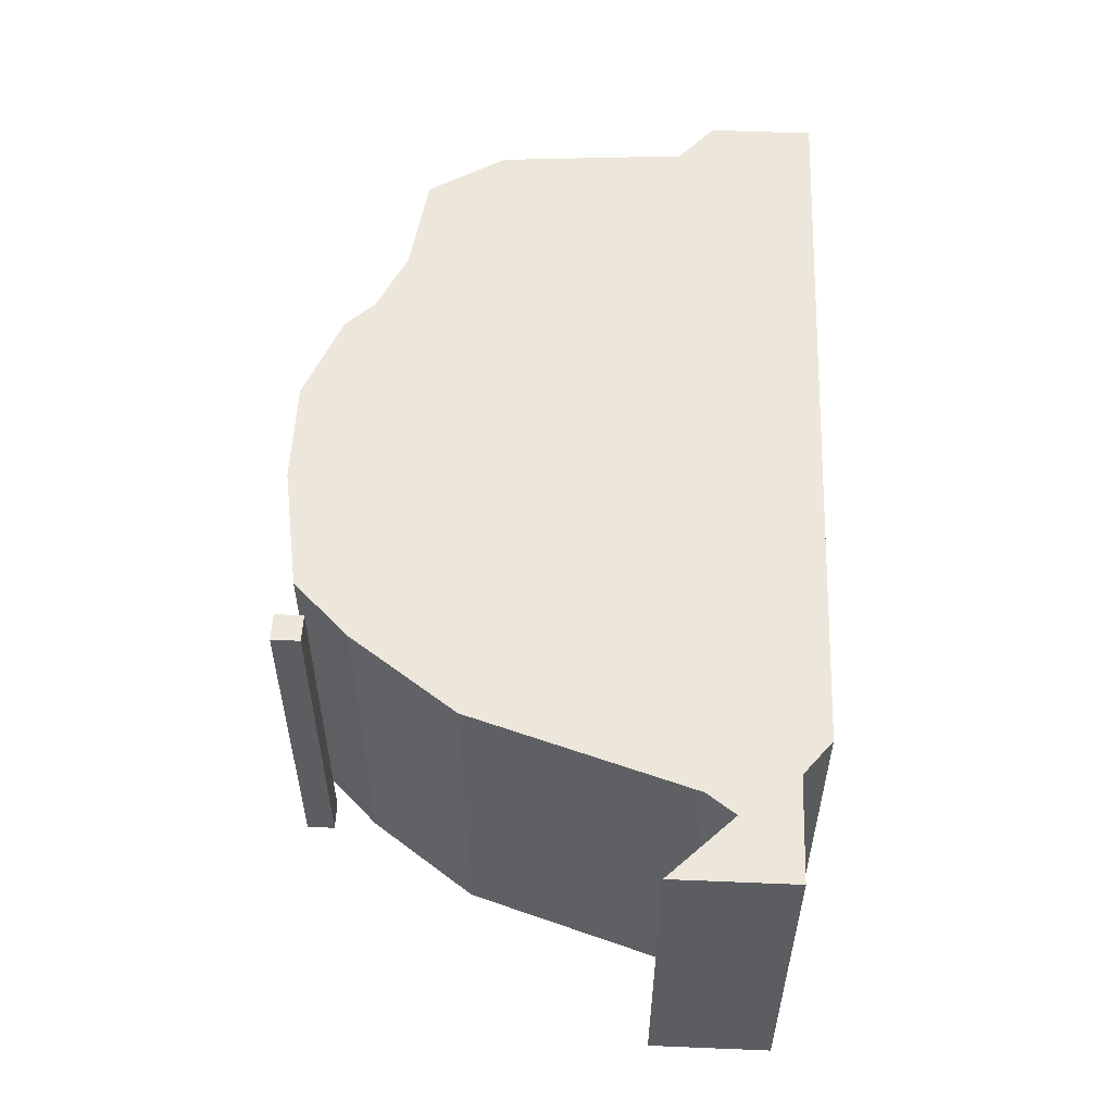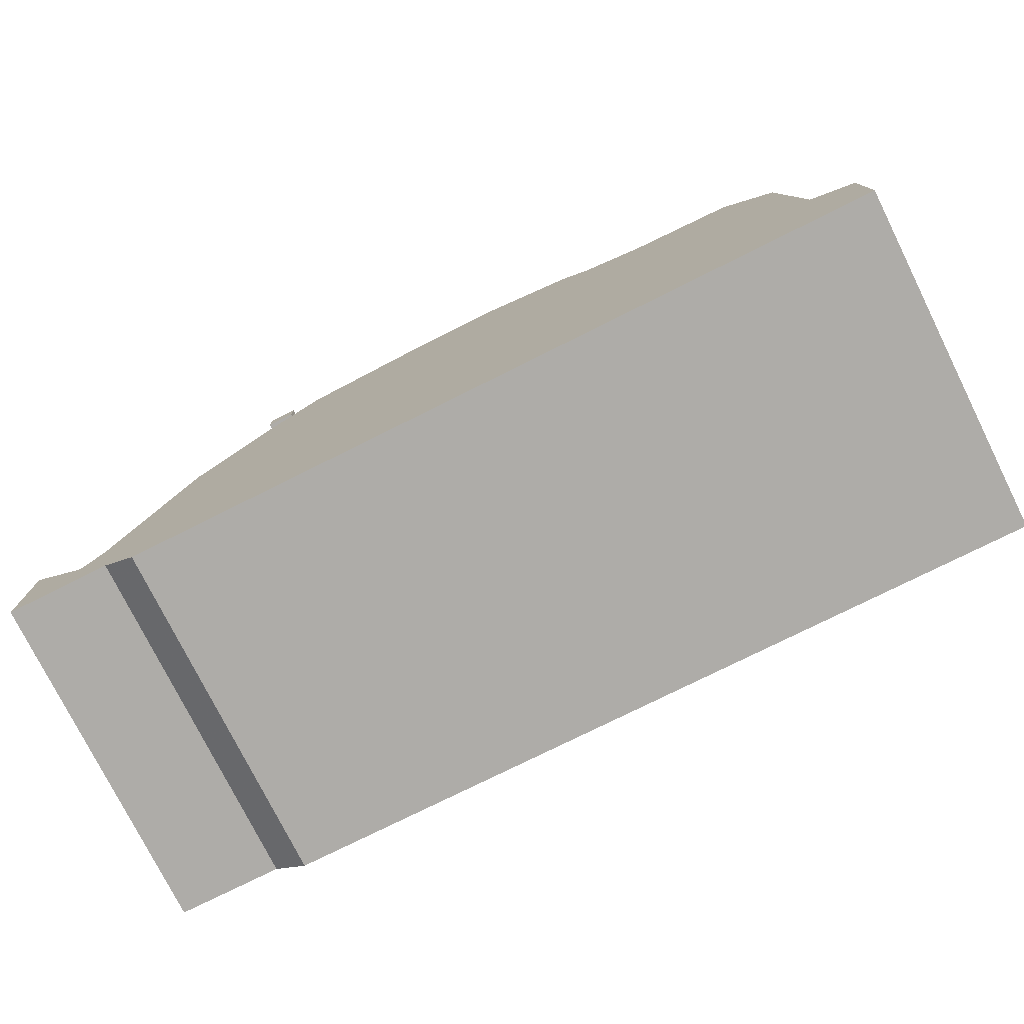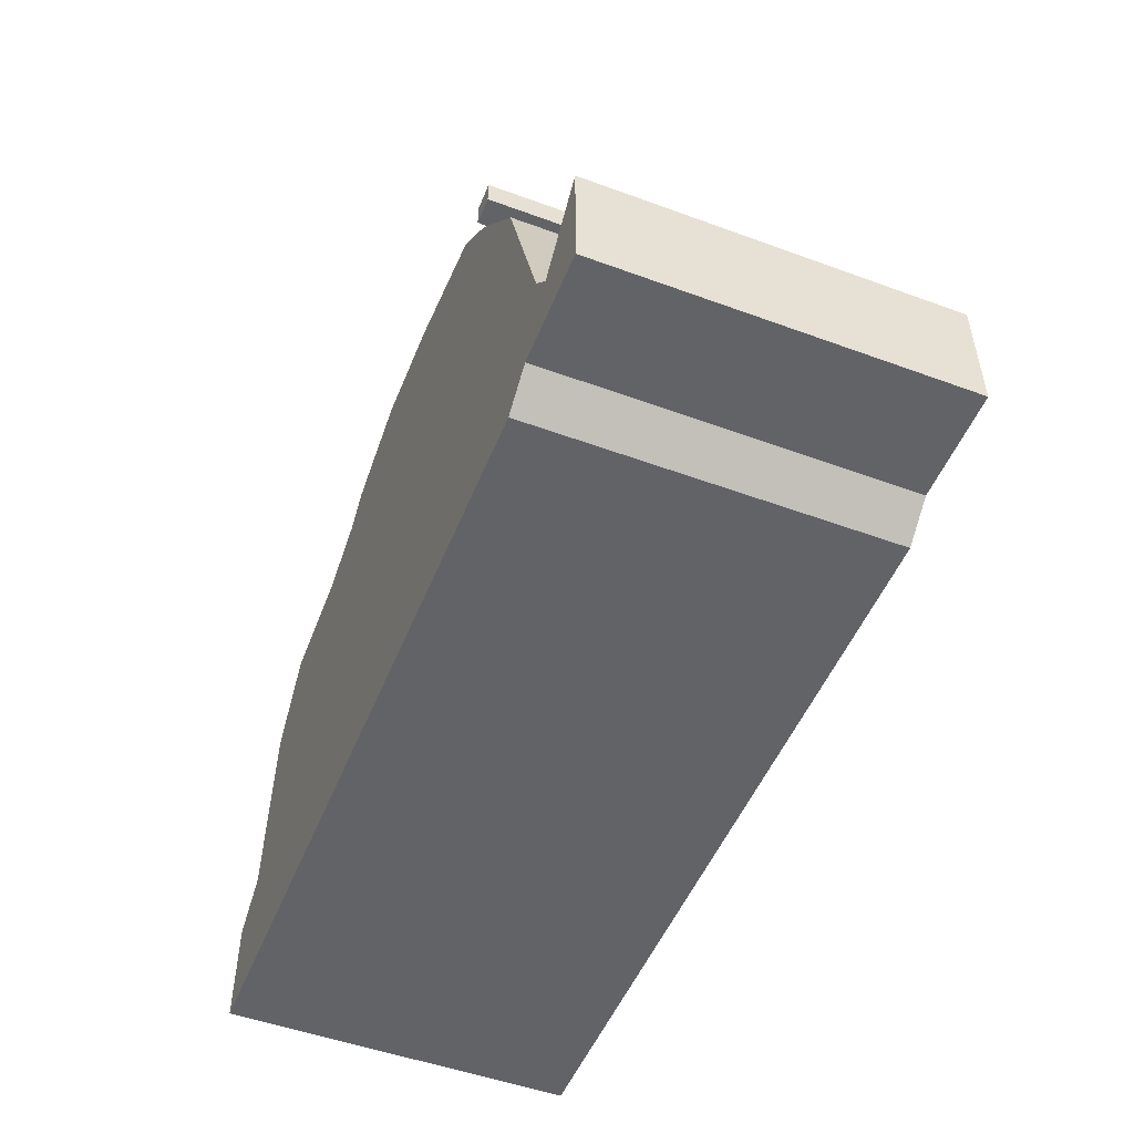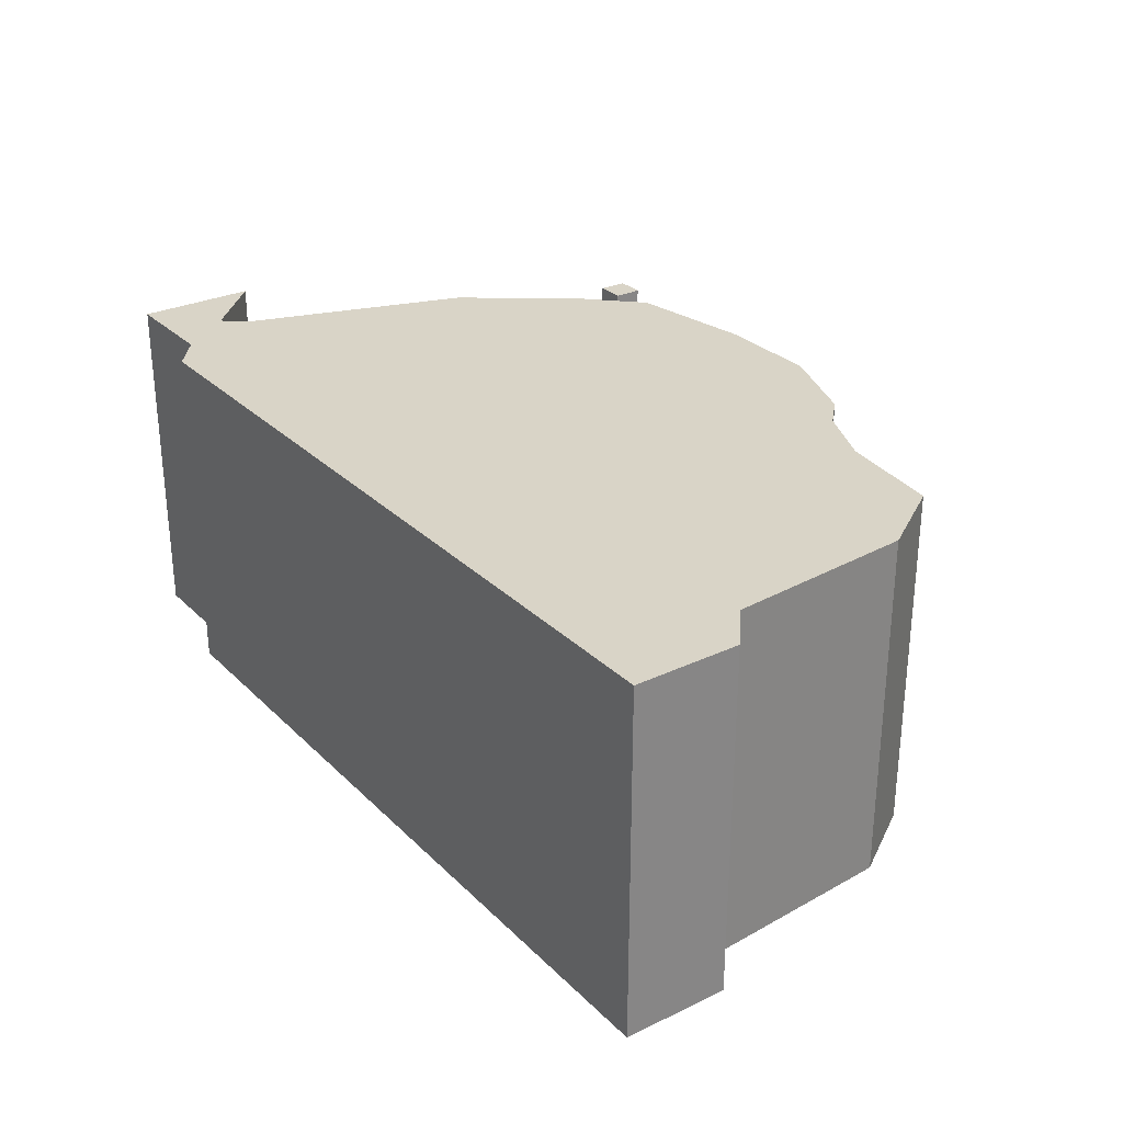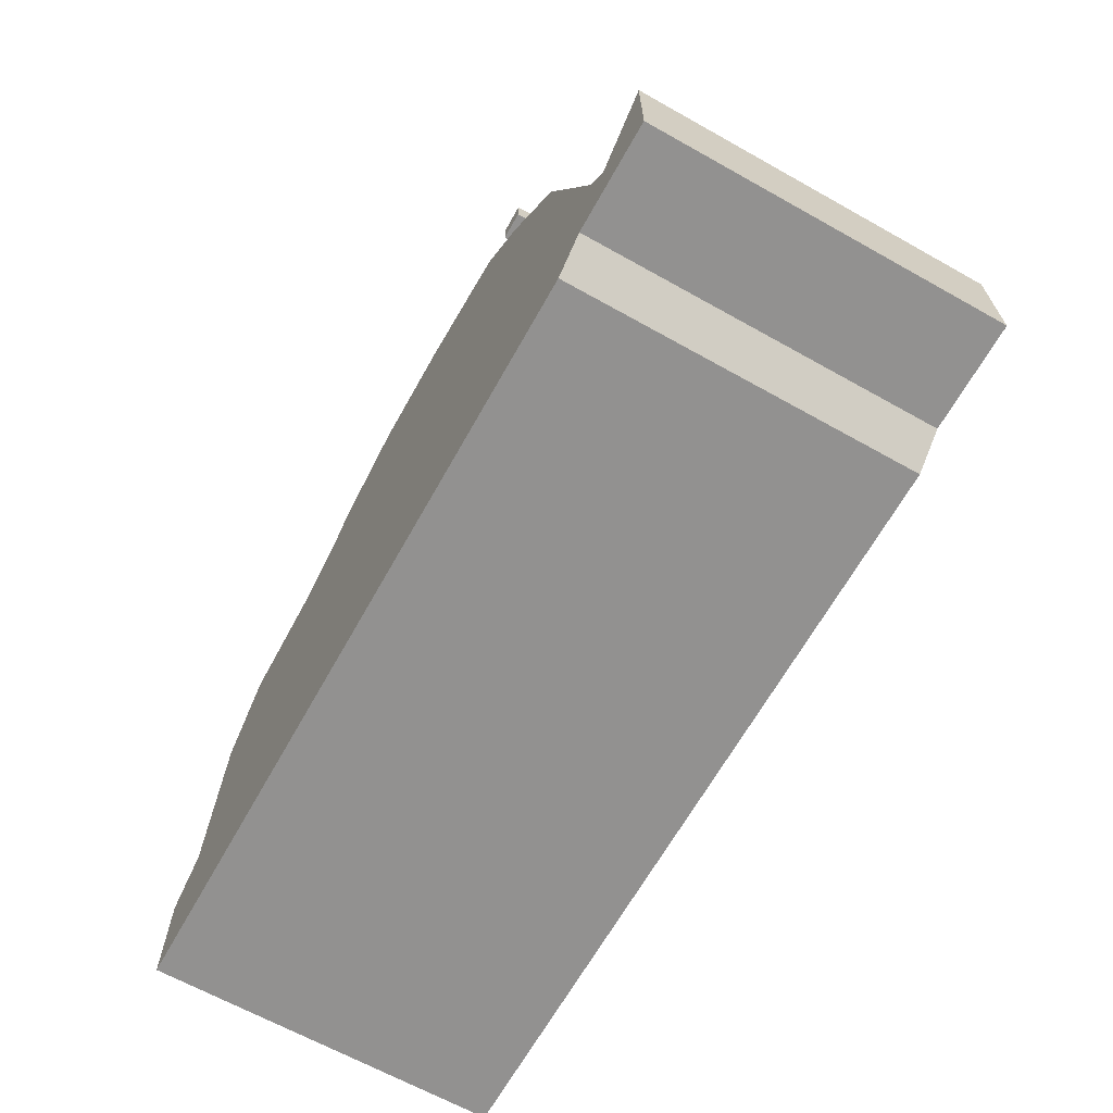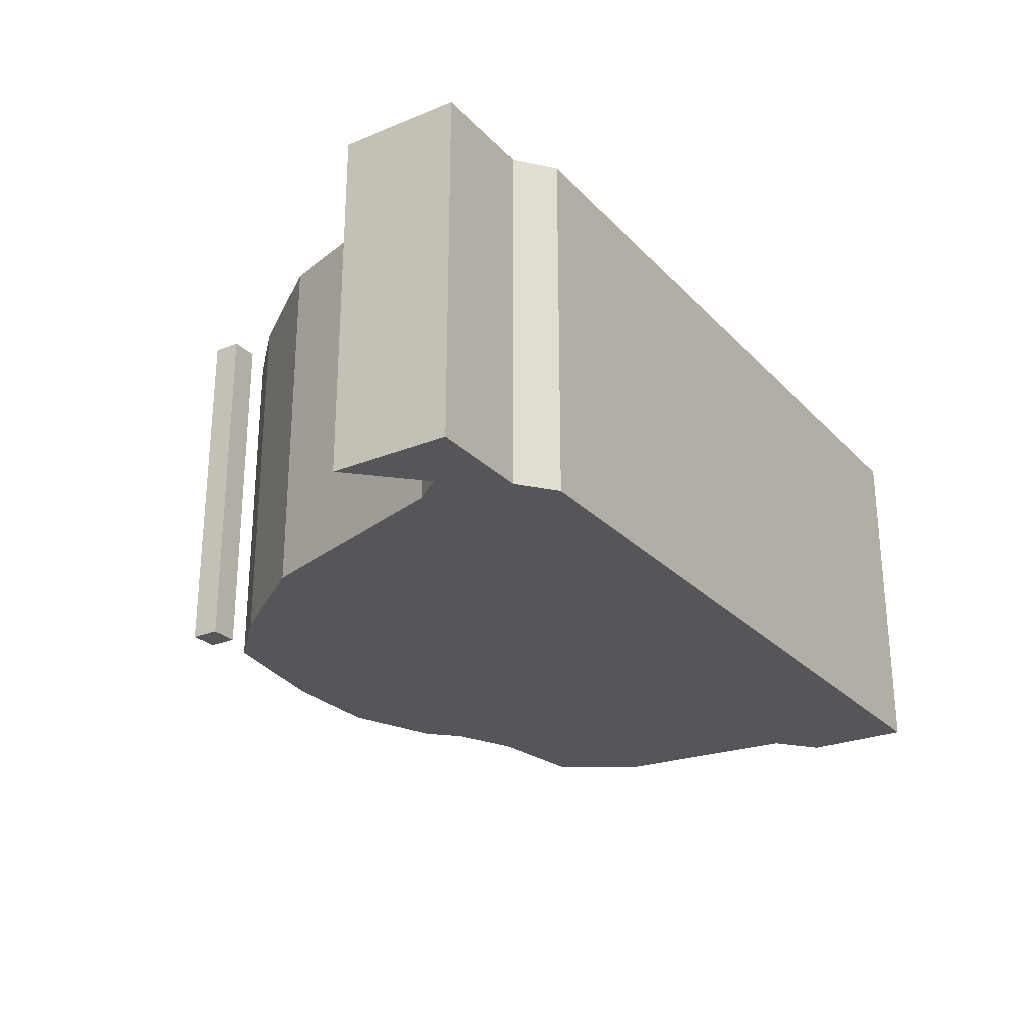
<metadata>
{"format":"obj","ext":"obj","renderer":"f3d","projection":"perspective","resolution":1024,"background":"white","views":[{"elev":54.0,"azim":-87.5,"up":"+Z"},{"elev":-76.8,"azim":26.5,"up":"+Y"},{"elev":-50.9,"azim":-111.8,"up":"+Y"},{"elev":28.6,"azim":54.6,"up":"+Z"},{"elev":-66.1,"azim":-119.3,"up":"+Y"},{"elev":-25.9,"azim":-57.1,"up":"+Z"}]}
</metadata>
<code>
g sbg_cityforestunder_dm_barricate06_m
v -0.23 0.7 0
v -0.31 0.62 0
v -0.42 0.47 0
v -0.52 0.16 0
v -0.55 0.12 0
v -0.64 0.21 0
v -0.64 0.04 0
v -0.49 0.04 0
v -0.44 0 0
v 0.66 0 0
v 0.66 0.15 0
v 0.6 0.2 0
v 0.58 0.47 0
v 0.51 0.58 0
v 0.36 0.6 0
v 0.27 0.64 0
v 0.23 0.68 0
v 0.1 0.73 0
v -0.05 0.73 0
v -0.32 0.68 0
v -0.28 0.68 0
v -0.28 0.72 0
v -0.32 0.72 0
v -0.23 0.7 0.5
v -0.31 0.62 0.5
v -0.42 0.47 0.5
v -0.52 0.16 0.5
v -0.55 0.12 0.5
v -0.64 0.21 0.5
v -0.64 0.04 0.5
v -0.49 0.04 0.5
v -0.44 0 0.5
v 0.66 0 0.5
v 0.66 0.15 0.5
v 0.6 0.2 0.5
v 0.58 0.47 0.5
v 0.51 0.58 0.5
v 0.36 0.6 0.5
v 0.27 0.64 0.5
v 0.23 0.68 0.5
v 0.1 0.73 0.5
v -0.05 0.73 0.5
v -0.32 0.68 0.5
v -0.28 0.68 0.5
v -0.28 0.72 0.5
v -0.32 0.72 0.5
g sbg_cityforestunder_dm_barricate06_m_0
f 19 18 16
f 18 17 16
f 16 9 3
f 15 14 13
f 16 15 12
f 15 13 12
f 16 12 9
f 12 11 10
f 12 10 9
f 8 5 4
f 7 6 5
f 8 7 5
f 9 8 4
f 9 4 3
f 19 16 3
f 19 3 2
f 19 2 1
f 23 22 21
f 23 21 20
f 19 41 18
f 41 19 42
f 17 39 16
f 39 17 40
f 18 40 17
f 40 18 41
f 14 36 13
f 36 14 37
f 15 37 14
f 37 15 38
f 16 38 15
f 38 16 39
f 13 35 12
f 35 13 36
f 11 33 10
f 33 11 34
f 12 34 11
f 34 12 35
f 10 32 9
f 32 10 33
f 5 27 4
f 27 5 28
f 6 28 5
f 28 6 29
f 7 29 6
f 29 7 30
f 8 30 7
f 30 8 31
f 9 31 8
f 31 9 32
f 4 26 3
f 26 4 27
f 3 25 2
f 25 3 26
f 2 24 1
f 24 2 25
f 1 42 19
f 42 1 24
f 22 44 21
f 44 22 45
f 23 45 22
f 45 23 46
f 21 43 20
f 43 21 44
f 20 46 23
f 46 20 43
f 39 41 42
f 39 40 41
f 26 32 39
f 36 37 38
f 35 38 39
f 35 36 38
f 32 35 39
f 33 34 35
f 32 33 35
f 27 28 31
f 28 29 30
f 28 30 31
f 27 31 32
f 26 27 32
f 26 39 42
f 25 26 42
f 24 25 42
f 44 45 46
f 43 44 46

</code>
